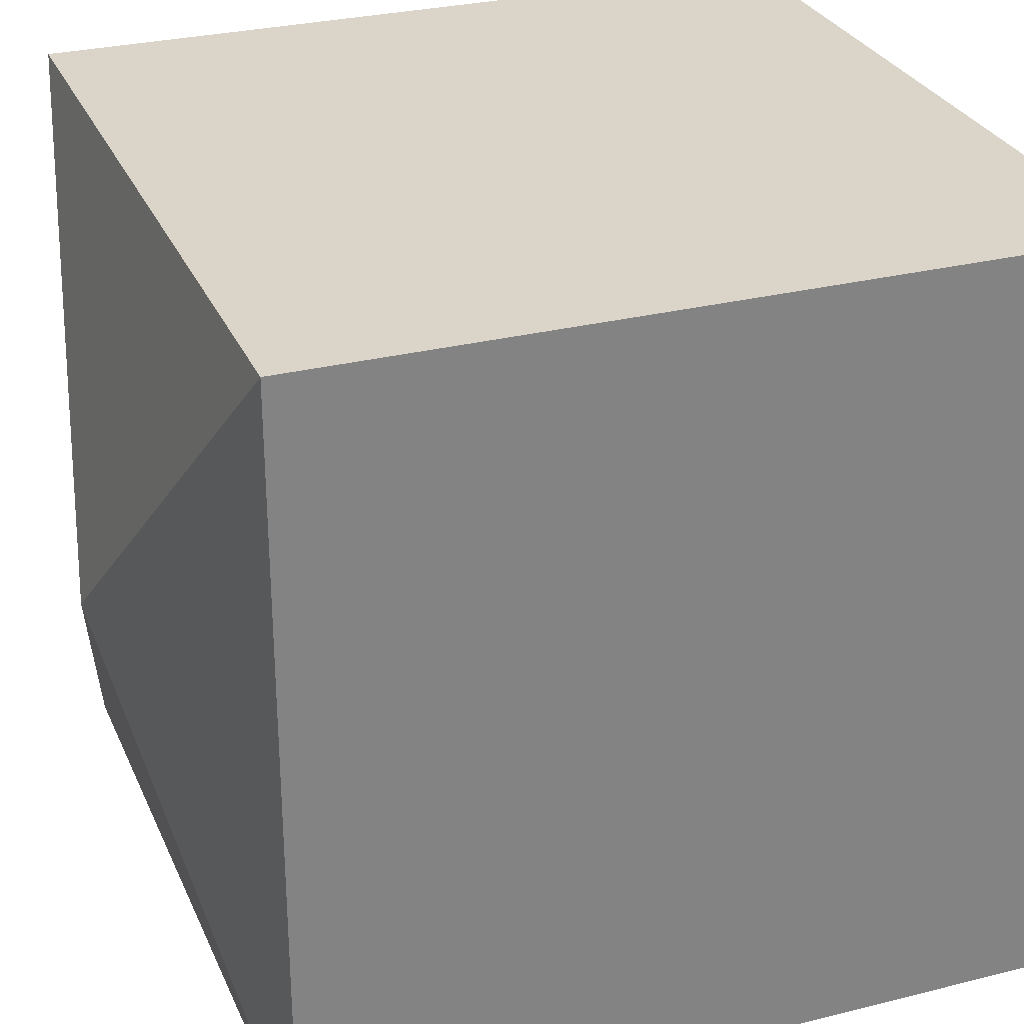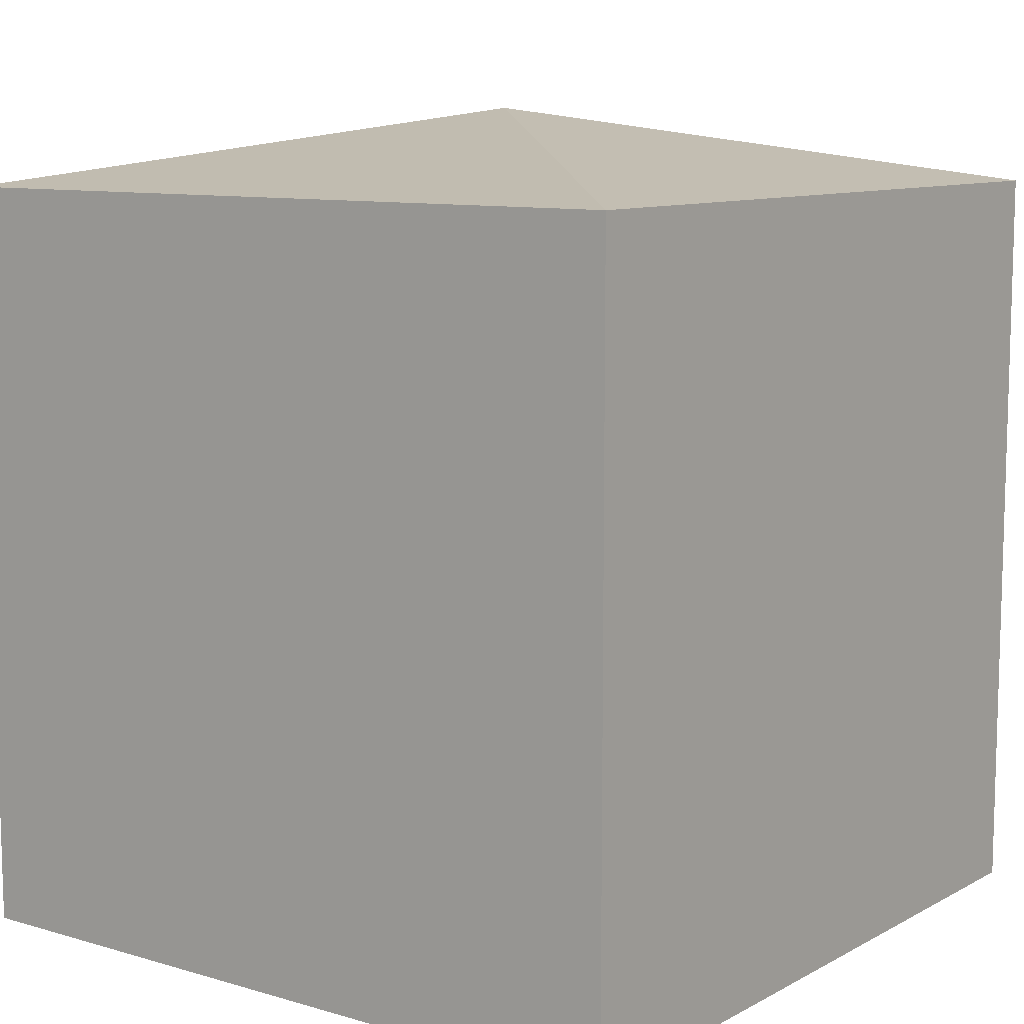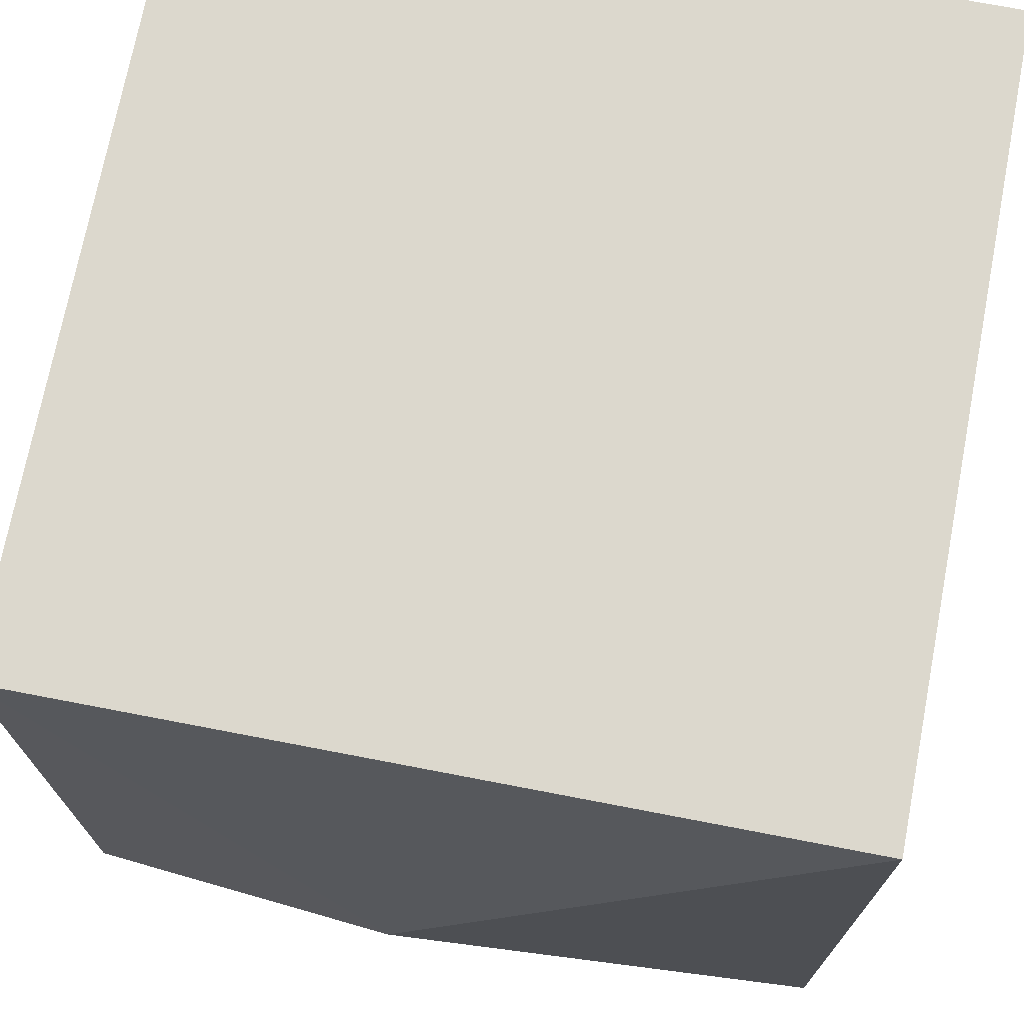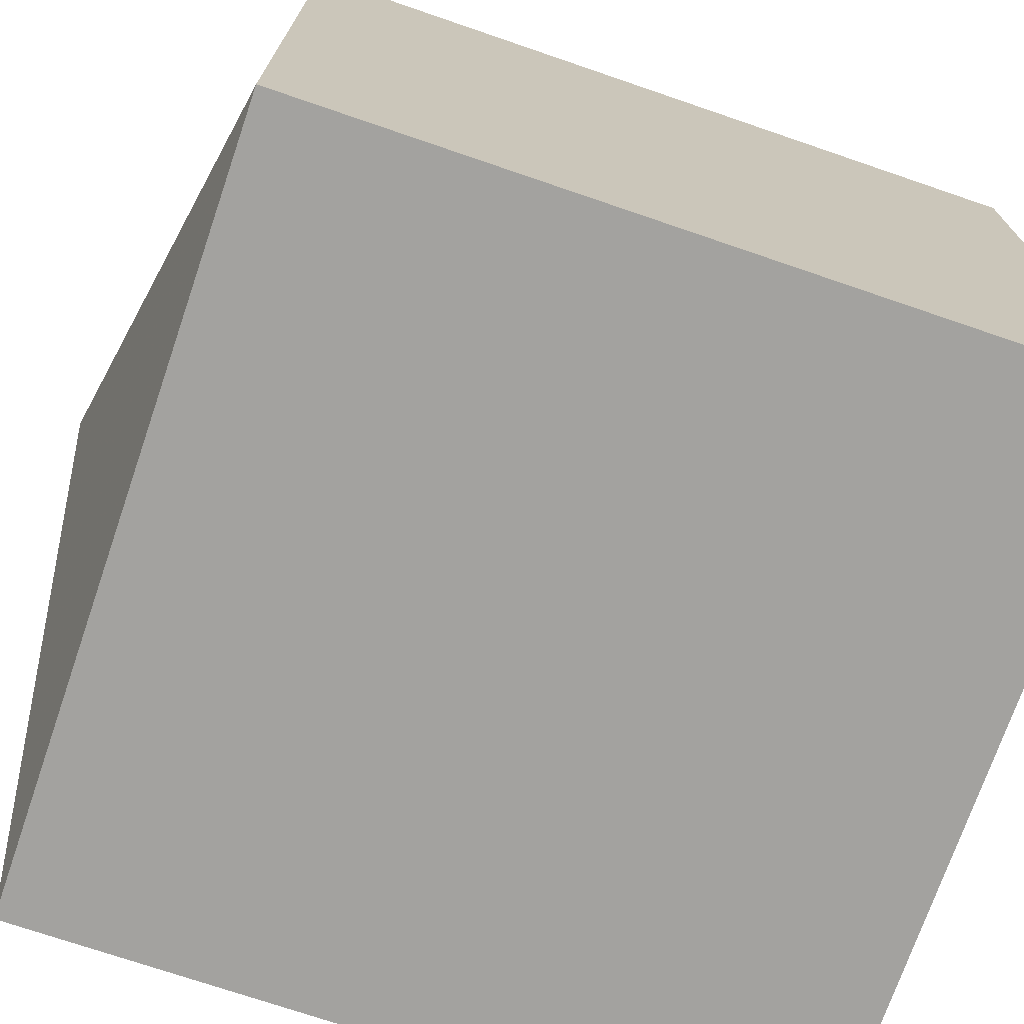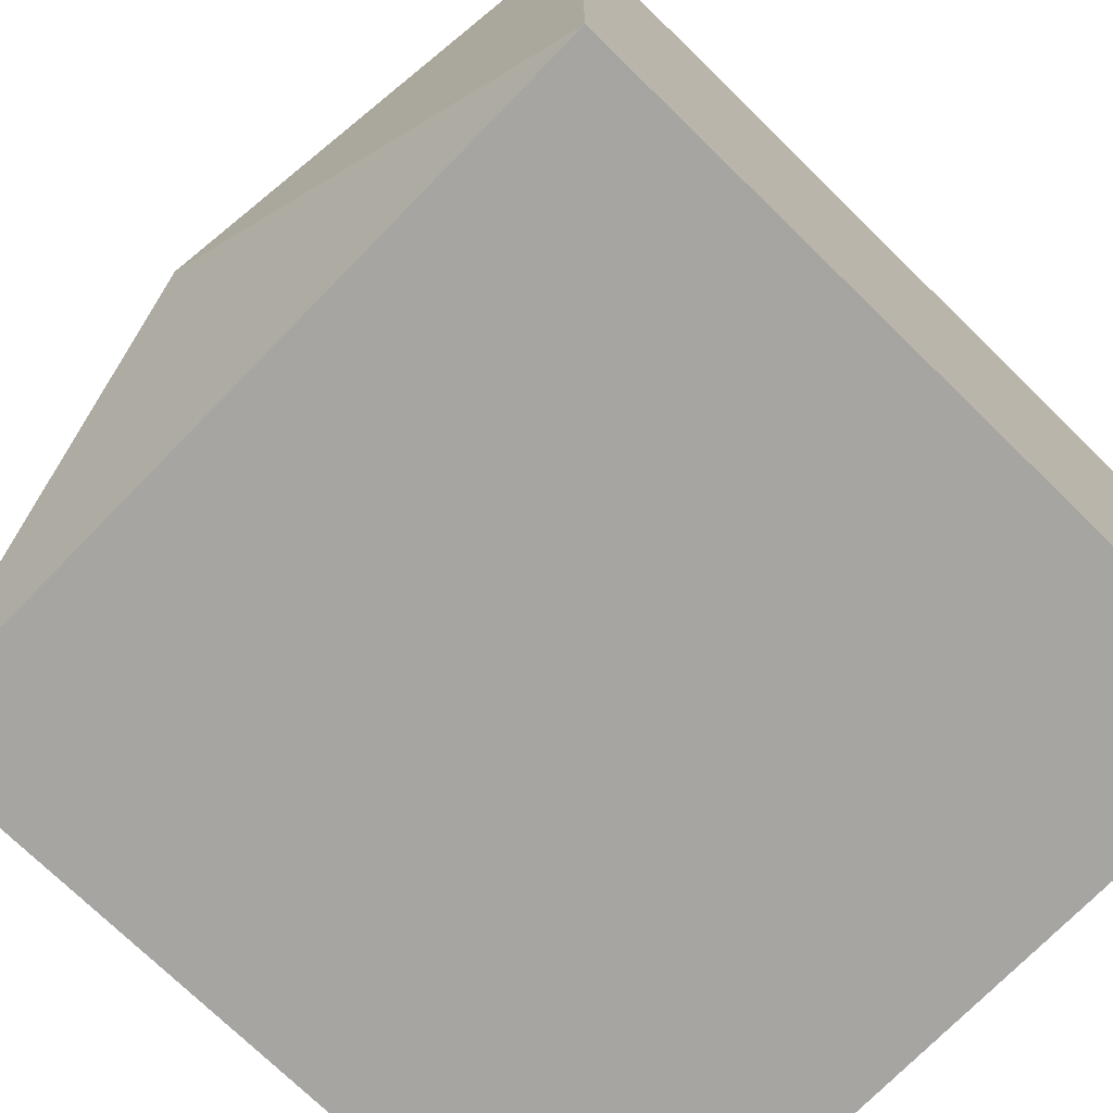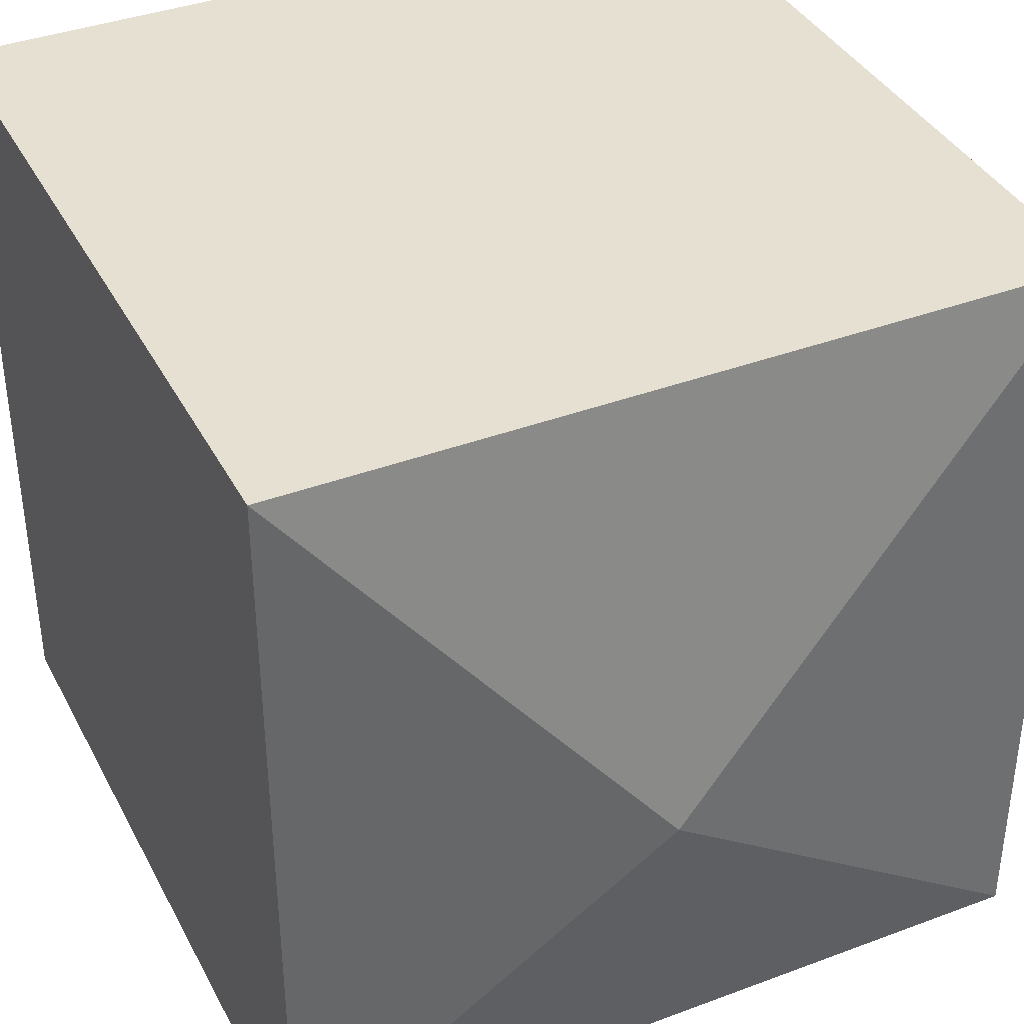
<metadata>
{"format":"obj","ext":"obj","renderer":"f3d","projection":"perspective","resolution":1024,"background":"white","views":[{"elev":29.1,"azim":69.6,"up":"+Y"},{"elev":9.8,"azim":126.8,"up":"+Z"},{"elev":72.5,"azim":10.9,"up":"+Y"},{"elev":-72.6,"azim":71.1,"up":"+Y"},{"elev":-73.6,"azim":45.7,"up":"+Y"},{"elev":38.4,"azim":-25.3,"up":"+Y"}]}
</metadata>
<code>
v 0 0 0
v 1 0 0
v 1 0 1
v 0 0 1
v 1 1 0
v 0 1 1
v 0 1 0
v 1 1 1
v 1 0 3
v 0 2 3
v 0 0 3
v 0.45 0.45 1.1
f 1 2 3
f 1 3 4
f 1 2 3
f 1 5 2
f 1 4 6
f 1 6 7
f 2 5 3
f 5 8 3
f 6 8 5
f 6 5 7
f 3 4 12
f 4 6 12
f 6 8 12
f 8 3 12
f 1 5 7

</code>
